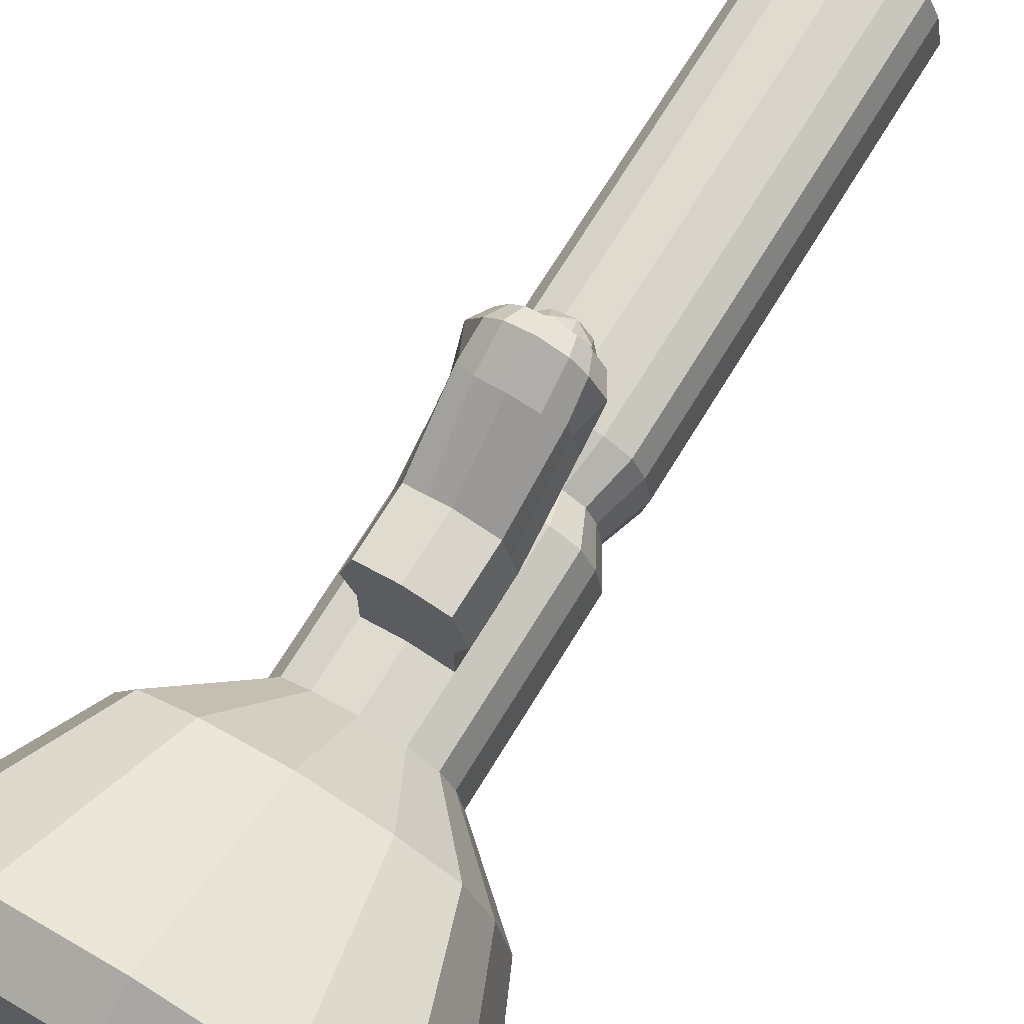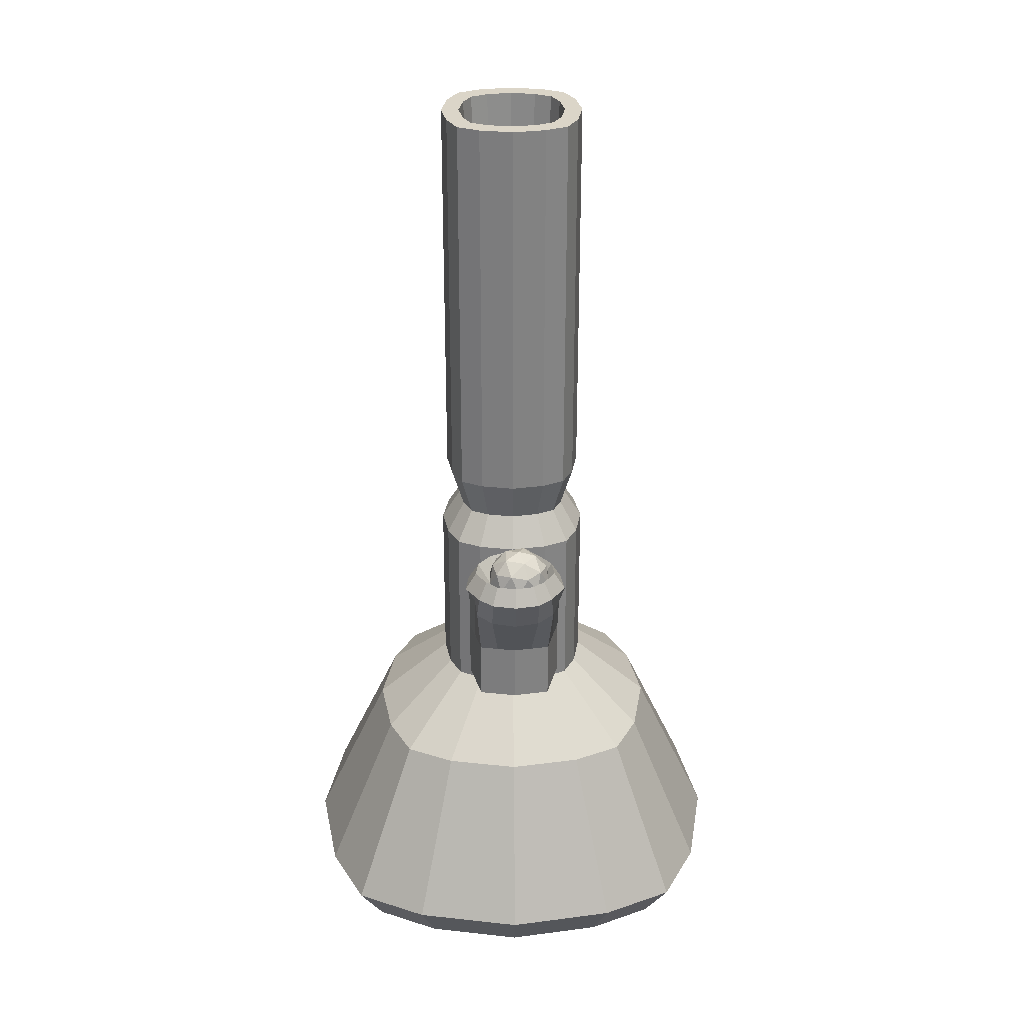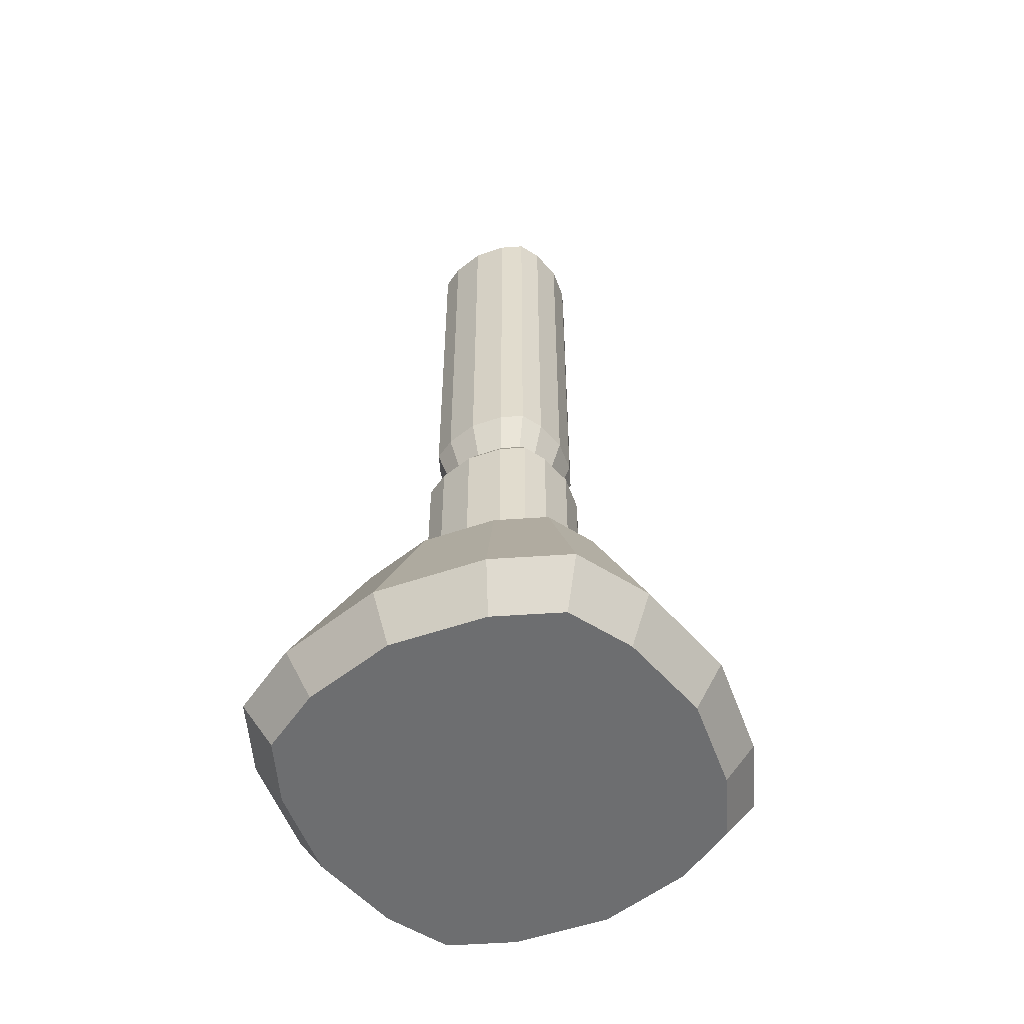
<metadata>
{"format":"obj","ext":"obj","renderer":"f3d","projection":"perspective","resolution":1024,"background":"white","views":[{"elev":70.3,"azim":31.4,"up":"+Z"},{"elev":29.6,"azim":-0.9,"up":"+Y"},{"elev":-54.2,"azim":-149.9,"up":"+Y"}]}
</metadata>
<code>
o Cube
v 1.046 -1 -1.046
v 1.046 -1 1.046
v -1.046 -1 -1.046
v -1.046 -1 1.046
v -1.251 -1 -0.6254
v -1.362 -1 0
v -1.251 -1 0.6254
v 1.251 -1 0.6254
v 1.362 -1 0
v 1.251 -1 -0.6254
v 0.6254 -1 -1.251
v 0 -1 -1.362
v -0.6254 -1 -1.251
v -0.6254 -1 1.251
v 0 -1 1.362
v 0.6254 -1 1.251
v 0.8318 -1 -0.8318
v 0 -1 -0.9326
v -0.8318 -1 -0.8318
v 0.9326 -1 0
v 0 -1 0
v -0.9326 -1 0
v 0.8318 -1 0.8318
v 0 -1 0.9326
v -0.8318 -1 0.8318
v 1.194 -0.7026 -1.194
v 1.194 -0.7026 1.194
v -1.194 -0.7026 -1.194
v -1.194 -0.7026 1.194
v -1.428 -0.7026 -0.7139
v -1.554 -0.7026 -0
v -1.428 -0.7026 0.7139
v 1.428 -0.7026 0.7139
v 1.554 -0.7026 -0
v 1.428 -0.7026 -0.7139
v 0.7139 -0.7026 -1.428
v -0 -0.7026 -1.554
v -0.7139 -0.7026 -1.428
v -0.7139 -0.7026 1.428
v -0 -0.7026 1.554
v 0.7139 -0.7026 1.428
v 0.7994 0.4134 -0.7994
v 0.7994 0.4134 0.7994
v -0.7994 0.4134 -0.7994
v -0.7994 0.4134 0.7994
v -0.9558 0.4134 -0.4779
v -1.041 0.4134 -0
v -0.9558 0.4134 0.4779
v 0.9558 0.4134 0.4779
v 1.041 0.4134 -0
v 0.9558 0.4134 -0.4779
v 0.4779 0.4134 -0.9558
v -0 0.4134 -1.041
v -0.4779 0.4134 -0.9558
v -0.4779 0.4134 0.9558
v -0 0.4134 1.041
v 0.4779 0.4134 0.9558
v 0.4034 0.8575 -0.4034
v 0.4034 0.8575 0.4034
v -0.4034 0.8575 -0.4034
v -0.4034 0.8575 0.4034
v -0.4824 0.8575 -0.2412
v -0.5252 0.8575 -0
v -0.4824 0.8575 0.2412
v 0.4824 0.8575 0.2412
v 0.5252 0.8575 -0
v 0.4824 0.8575 -0.2412
v 0.2412 0.8575 -0.4824
v -0 0.8575 -0.5252
v -0.2412 0.8575 -0.4824
v -0.2412 0.8575 0.4824
v -0 0.8575 0.5252
v 0.2412 0.8575 0.4824
v 0.4034 2.03 -0.4034
v 0.4034 2.03 0.4034
v -0.4034 2.03 -0.4034
v -0.4034 2.03 0.4034
v -0.4824 2.03 -0.2412
v -0.5252 2.03 -0
v -0.4824 2.03 0.2412
v 0.4824 2.03 0.2412
v 0.5252 2.03 -0
v 0.4824 2.03 -0.2412
v 0.2412 2.03 -0.4824
v -0 2.03 -0.5252
v -0.2412 2.03 -0.4824
v -0.2412 2.03 0.4824
v -0 2.03 0.5252
v 0.2412 2.03 0.4824
v 0.3044 2.24 -0.3044
v 0.3044 2.24 0.3044
v -0.3044 2.24 -0.3044
v -0.3044 2.24 0.3044
v -0.364 2.24 -0.182
v -0.3963 2.24 -0
v -0.364 2.24 0.182
v 0.364 2.24 0.182
v 0.3963 2.24 -0
v 0.364 2.24 -0.182
v 0.182 2.24 -0.364
v -0 2.24 -0.3963
v -0.182 2.24 -0.364
v -0.182 2.24 0.364
v -0 2.24 0.3963
v 0.182 2.24 0.364
v 0.3727 2.523 -0.3727
v 0.3727 2.523 0.3727
v -0.3727 2.523 -0.3727
v -0.3727 2.523 0.3727
v -0.4456 2.523 -0.2228
v -0.4852 2.523 -0
v -0.4456 2.523 0.2228
v 0.4456 2.523 0.2228
v 0.4852 2.523 -0
v 0.4456 2.523 -0.2228
v 0.2228 2.523 -0.4456
v -0 2.523 -0.4852
v -0.2228 2.523 -0.4456
v -0.2228 2.523 0.4456
v -0 2.523 0.4852
v 0.2228 2.523 0.4456
v 0.3727 5.227 -0.3727
v 0.3727 5.227 0.3727
v -0.3727 5.227 -0.3727
v -0.3727 5.227 0.3727
v -0.4456 5.227 -0.2228
v -0.4852 5.227 -0
v -0.4456 5.227 0.2228
v 0.4456 5.227 0.2228
v 0.4852 5.227 -0
v 0.4456 5.227 -0.2228
v 0.2228 5.227 -0.4456
v -0 5.227 -0.4852
v -0.2228 5.227 -0.4456
v -0.2228 5.227 0.4456
v -0 5.227 0.4852
v 0.2228 5.227 0.4456
v -0.2412 1.248 -0.4824
v -0.2412 1.639 -0.4824
v -0 1.639 -0.5252
v -0 1.248 -0.5252
v -0.5252 1.248 -0
v -0.5252 1.639 -0
v -0.4824 1.639 -0.2412
v -0.4824 1.248 -0.2412
v -0.2412 1.248 0.4824
v -0.2412 1.639 0.4824
v -0.4034 1.639 0.4034
v -0.4034 1.248 0.4034
v -0.4824 1.248 0.2412
v -0.4824 1.639 0.2412
v -0 1.248 0.5252
v -0 1.639 0.5252
v 0.4824 1.248 0.2412
v 0.4824 1.639 0.2412
v 0.4034 1.639 0.4034
v 0.4034 1.248 0.4034
v 0.2412 1.248 0.4824
v 0.2412 1.639 0.4824
v 0.5252 1.248 -0
v 0.5252 1.639 -0
v -0.4034 1.248 -0.4034
v -0.4034 1.639 -0.4034
v 0.4824 1.248 -0.2412
v 0.4824 1.639 -0.2412
v 0.2412 1.248 -0.4824
v 0.2412 1.639 -0.4824
v 0.4034 1.639 -0.4034
v 0.4034 1.248 -0.4034
v -0.2412 1.248 0.7644
v -0.2412 1.639 0.7644
v -0 1.248 0.8072
v -0 1.639 0.8072
v 0.2412 1.248 0.7644
v 0.2412 1.639 0.7644
v -0.2412 1.248 1.245
v -0.2412 1.639 1.245
v -0 1.248 1.287
v -0 1.639 1.287
v 0.2412 1.248 1.245
v 0.2412 1.639 1.245
v -0 1.248 0.9849
v -0.3204 1.248 0.9421
v 0.3204 1.248 0.9421
v -0.3204 1.639 0.9421
v -0 1.639 0.9849
v 0.3204 1.639 0.9421
v 0.2495 2.3 1.657
v -0 2.3 1.77
v -0.2495 2.3 1.657
v -0.3204 2.3 1.347
v -0 2.3 1.115
v 0.3204 2.3 1.347
v -0 2.07 1.64
v -0.2649 2.114 1.556
v 0.3204 2.131 1.243
v 0.2649 2.114 1.556
v -0 2.072 1.232
v -0.3204 2.131 1.243
v -0 1.248 1.136
v 0.2808 1.248 1.093
v -0.2808 1.639 1.093
v -0.2808 1.248 1.093
v 0.2808 1.639 1.093
v -0.3426 2.3 1.511
v -0.05923 2.202 1.579
v 0.3426 2.3 1.511
v -0.2808 2.131 1.394
v 0.2808 2.131 1.394
v -0.3127 -1 -1.306
v -0.3127 -1 1.306
v -0.4159 -1 -0.8822
v -0.4663 -1 0
v -0.4159 -1 0.8822
v -0.3569 -0.7026 -1.491
v -0.3569 -0.7026 1.491
v -0.239 0.4134 -0.9982
v -0.239 0.4134 0.9982
v -0.1206 0.8575 -0.5038
v -0.1206 0.8575 0.5038
v -0.1206 2.03 -0.5038
v -0.1206 2.03 0.5038
v -0.09101 2.24 -0.3802
v -0.09101 2.24 0.3802
v -0.1114 2.523 -0.4654
v -0.1114 2.523 0.4654
v -0.1114 5.227 -0.4654
v -0.1114 5.227 0.4654
v -0.1206 1.248 0.5038
v -0.1206 1.639 0.5038
v -0.1206 1.248 -0.5038
v -0.1206 1.639 -0.5038
v -0.1206 1.248 0.7858
v -0.1206 1.639 0.7858
v -0.1206 1.248 1.266
v -0.1206 1.639 1.266
v -0.1602 1.639 0.9635
v -0.1602 1.248 0.9635
v -0.156 2.3 1.738
v -0.2143 2.3 1.211
v -0.1915 2.097 1.23
v -0.1598 2.075 1.607
v -0 2.202 1.591
v -0.1404 1.248 1.115
v 0.3127 -1 -1.306
v 0.3127 -1 1.306
v 0.4159 -1 -0.8822
v 0.4663 -1 0
v 0.4159 -1 0.8822
v 0.3569 -0.7026 -1.491
v 0.3569 -0.7026 1.491
v 0.239 0.4134 -0.9982
v 0.239 0.4134 0.9982
v 0.1206 0.8575 -0.5038
v 0.1206 0.8575 0.5038
v 0.1206 2.03 -0.5038
v 0.1206 2.03 0.5038
v 0.09101 2.24 -0.3802
v 0.09101 2.24 0.3802
v 0.1114 2.523 -0.4654
v 0.1114 2.523 0.4654
v 0.1114 5.227 -0.4654
v 0.1114 5.227 0.4654
v 0.1206 1.248 -0.5038
v 0.1206 1.639 -0.5038
v 0.1206 1.248 0.5038
v 0.1206 1.639 0.5038
v 0.1206 1.248 0.7858
v 0.1206 1.639 0.7858
v 0.1206 1.248 1.266
v 0.1206 1.639 1.266
v 0.1602 1.639 0.9635
v 0.1602 1.248 0.9635
v 0.156 2.3 1.738
v 0.2143 2.3 1.211
v 0.1915 2.097 1.23
v 0.1598 2.075 1.607
v 0.05923 2.202 1.579
v 0.1404 1.248 1.115
v 0.1238 2.419 1.685
v -0 2.419 1.71
v -0.1238 2.419 1.685
v -0.1979 2.419 1.62
v -0.2718 2.419 1.504
v -0 2.419 1.191
v 0.2718 2.419 1.504
v 0.2541 2.419 1.375
v 0.17 2.419 1.267
v -0.17 2.419 1.267
v -0.2541 2.419 1.375
v 0.1979 2.419 1.62
v -0.09473 2.202 1.548
v -0.1301 2.202 1.492
v -0 2.202 1.467
v -0 2.202 1.342
v 0.1301 2.202 1.492
v 0.1216 2.202 1.43
v 0.08136 2.202 1.379
v -0.08136 2.202 1.379
v -0.1216 2.202 1.43
v 0.09473 2.202 1.548
v 0.07718 2.202 1.482
v -0.07718 2.202 1.482
v 0.2807 5.227 -0.2807
v 0.2807 5.227 0.2807
v -0.2807 5.227 -0.2807
v -0.2807 5.227 0.2807
v -0.3357 5.227 -0.1679
v -0.3655 5.227 -0
v -0.3357 5.227 0.1679
v 0.3357 5.227 0.1679
v 0.3655 5.227 -0
v 0.3357 5.227 -0.1679
v 0.1679 5.227 -0.3357
v -0 5.227 -0.3655
v -0.1679 5.227 -0.3357
v -0.1679 5.227 0.3357
v -0 5.227 0.3655
v 0.1679 5.227 0.3357
v -0.08393 5.227 -0.3506
v -0.08393 5.227 0.3506
v 0.08393 5.227 -0.3506
v 0.08393 5.227 0.3506
v 0.02832 0.2788 -0.02832
v 0.02832 0.2788 0.02832
v -0.02832 0.2788 -0.02832
v -0.02832 0.2788 0.02832
v -0.03386 0.2788 -0.01693
v -0.03687 0.2788 -0
v -0.03386 0.2788 0.01693
v 0.03386 0.2788 0.01693
v 0.03687 0.2788 -0
v 0.03386 0.2788 -0.01693
v 0.01693 0.2788 -0.03386
v -0 0.2788 -0.03687
v -0.01693 0.2788 -0.03386
v -0.01693 0.2788 0.03386
v -0 0.2788 0.03687
v 0.01693 0.2788 0.03386
v -0.008466 0.2788 -0.03537
v -0.008466 0.2788 0.03537
v 0.008466 0.2788 -0.03537
v 0.008466 0.2788 0.03537
f 23 8 2 16
f 11 1 10 17
f 17 10 9 20
f 20 9 8 23
f 6 22 25 7
f 213 21 24 214
f 248 20 23 249
f 5 19 22 6
f 212 18 21 213
f 247 17 20 248
f 3 13 19 5
f 210 12 18 212
f 245 11 17 247
f 7 25 14 4
f 214 24 15 211
f 249 23 16 246
f 1 11 36 26
f 6 7 32 31
f 245 12 37 250
f 2 8 33 27
f 7 4 29 32
f 210 13 38 215
f 8 9 34 33
f 13 3 28 38
f 4 14 39 29
f 9 10 35 34
f 16 2 27 41
f 211 15 40 216
f 10 1 26 35
f 246 16 41 251
f 3 5 30 28
f 5 6 31 30
f 26 36 52 42
f 35 26 42 51
f 250 37 53 252
f 28 30 46 44
f 215 38 54 217
f 30 31 47 46
f 29 39 55 45
f 31 32 48 47
f 216 40 56 218
f 27 33 49 43
f 32 29 45 48
f 251 41 57 253
f 33 34 50 49
f 38 28 44 54
f 34 35 51 50
f 41 27 43 57
f 43 49 65 59
f 48 45 61 64
f 253 57 73 255
f 49 50 66 65
f 54 44 60 70
f 50 51 67 66
f 57 43 59 73
f 42 52 68 58
f 51 42 58 67
f 252 53 69 254
f 44 46 62 60
f 217 54 70 219
f 46 47 63 62
f 45 55 71 61
f 47 48 64 63
f 218 56 72 220
f 232 139 86 221
f 144 143 79 78
f 148 147 87 77
f 143 151 80 79
f 230 153 88 222
f 156 155 81 75
f 151 148 77 80
f 267 159 89 257
f 155 161 82 81
f 139 163 76 86
f 161 165 83 82
f 159 156 75 89
f 168 167 84 74
f 165 168 74 83
f 265 140 85 256
f 163 144 78 76
f 89 75 91 105
f 74 84 100 90
f 83 74 90 99
f 256 85 101 258
f 76 78 94 92
f 221 86 102 223
f 78 79 95 94
f 77 87 103 93
f 79 80 96 95
f 222 88 104 224
f 75 81 97 91
f 80 77 93 96
f 257 89 105 259
f 81 82 98 97
f 86 76 92 102
f 82 83 99 98
f 91 97 113 107
f 96 93 109 112
f 259 105 121 261
f 97 98 114 113
f 102 92 108 118
f 98 99 115 114
f 105 91 107 121
f 90 100 116 106
f 99 90 106 115
f 258 101 117 260
f 92 94 110 108
f 223 102 118 225
f 94 95 111 110
f 93 103 119 109
f 95 96 112 111
f 224 104 120 226
f 225 118 134 227
f 110 111 127 126
f 109 119 135 125
f 111 112 128 127
f 226 120 136 228
f 107 113 129 123
f 112 109 125 128
f 261 121 137 263
f 113 114 130 129
f 118 108 124 134
f 114 115 131 130
f 121 107 123 137
f 106 116 132 122
f 115 106 122 131
f 260 117 133 262
f 108 110 126 124
f 60 62 145 162
f 162 145 144 163
f 254 69 141 264
f 264 141 140 265
f 67 58 169 164
f 164 169 168 165
f 58 68 166 169
f 169 166 167 168
f 73 59 157 158
f 158 157 156 159
f 66 67 164 160
f 160 164 165 161
f 70 60 162 138
f 138 162 163 139
f 65 66 160 154
f 154 160 161 155
f 255 73 158 266
f 229 152 172 233
f 64 61 149 150
f 150 149 148 151
f 59 65 154 157
f 157 154 155 156
f 220 72 152 229
f 267 153 173 269
f 63 64 150 142
f 142 150 151 143
f 61 71 146 149
f 149 146 147 148
f 62 63 142 145
f 145 142 143 144
f 219 70 138 231
f 231 138 139 232
f 279 201 180 270
f 244 200 178 235
f 158 159 175 174
f 266 158 174 268
f 230 147 171 234
f 147 146 170 171
f 270 180 181 271
f 235 178 179 236
f 209 196 193 207
f 242 194 189 239
f 201 204 181 180
f 202 203 176 177
f 171 170 183 185
f 174 175 187 184
f 269 173 186 272
f 234 171 185 237
f 233 172 182 238
f 268 174 184 273
f 191 205 284 290
f 193 275 288 287
f 277 197 188 274
f 276 198 192 275
f 208 195 190 205
f 241 199 191 240
f 237 185 199 241
f 202 177 195 208
f 272 186 198 276
f 271 181 197 277
f 236 179 194 242
f 204 187 196 209
f 181 204 209 197
f 185 202 208 199
f 199 208 205 191
f 239 189 281 282
f 190 239 282 283
f 185 183 203 202
f 184 187 204 201
f 197 209 207 188
f 238 182 200 244
f 273 184 201 279
f 183 238 244 203
f 207 193 287 286
f 177 236 242 195
f 186 237 241 198
f 198 241 240 192
f 188 207 286 291
f 170 233 238 183
f 173 234 237 186
f 195 242 239 190
f 176 235 236 177
f 153 230 234 173
f 203 244 235 176
f 141 231 232 140
f 69 219 231 141
f 71 220 229 146
f 146 229 233 170
f 119 226 228 135
f 117 225 227 133
f 103 224 226 119
f 101 223 225 117
f 87 222 224 103
f 85 221 223 101
f 147 230 222 87
f 140 232 221 85
f 55 218 220 71
f 53 217 219 69
f 39 216 218 55
f 37 215 217 53
f 14 211 216 39
f 12 210 215 37
f 25 214 211 14
f 13 210 212 19
f 19 212 213 22
f 22 213 214 25
f 182 273 279 200
f 275 192 285 288
f 179 271 277 194
f 187 272 276 196
f 196 276 275 193
f 194 277 274 189
f 189 274 280 281
f 172 268 273 182
f 175 269 272 187
f 178 270 271 179
f 152 266 268 172
f 200 279 270 178
f 159 267 269 175
f 72 255 266 152
f 166 264 265 167
f 68 254 264 166
f 116 260 262 132
f 120 261 263 136
f 100 258 260 116
f 104 259 261 120
f 88 257 259 104
f 84 256 258 100
f 167 265 256 84
f 153 267 257 88
f 52 252 254 68
f 56 253 255 72
f 40 251 253 56
f 36 250 252 52
f 15 246 251 40
f 11 245 250 36
f 24 249 246 15
f 12 245 247 18
f 18 247 248 21
f 21 248 249 24
f 281 280 278 243
f 280 291 301 278
f 289 290 300 299
f 285 289 299 295
f 291 286 296 301
f 284 283 292 293
f 282 281 243 206
f 287 288 298 297
f 205 190 283 284
f 274 188 291 280
f 240 191 290 289
f 192 240 289 285
f 303 293 292 206
f 302 294 243 278
f 298 295 294 302
f 299 300 293 303
f 295 299 303 294
f 294 303 206 243
f 297 298 302 296
f 296 302 278 301
f 290 284 293 300
f 286 287 297 296
f 288 285 295 298
f 283 282 206 292
f 125 135 317 307
f 127 128 310 309
f 228 136 318 321
f 123 129 311 305
f 128 125 307 310
f 263 137 319 323
f 133 227 320 315
f 129 130 312 311
f 134 124 306 316
f 135 228 321 317
f 130 131 313 312
f 137 123 305 319
f 122 132 314 304
f 132 262 322 314
f 131 122 304 313
f 262 133 315 322
f 136 263 323 318
f 124 126 308 306
f 227 134 316 320
f 126 127 309 308
f 309 310 330 329
f 321 318 338 341
f 305 311 331 325
f 310 307 327 330
f 323 319 339 343
f 311 312 332 331
f 316 306 326 336
f 315 320 340 335
f 312 313 333 332
f 319 305 325 339
f 317 321 341 337
f 304 314 334 324
f 313 304 324 333
f 314 322 342 334
f 322 315 335 342
f 306 308 328 326
f 318 323 343 338
f 320 316 336 340
f 308 309 329 328
f 307 317 337 327
o Icosphere
v 0.02693 2.132 1.45
v 0.1816 2.25 1.563
v -0.03214 2.25 1.632
v -0.1642 2.25 1.45
v -0.03214 2.25 1.269
v 0.1816 2.25 1.338
v 0.08599 2.442 1.632
v -0.1277 2.442 1.563
v -0.1277 2.442 1.338
v 0.08599 2.442 1.269
v 0.2181 2.442 1.45
v 0.02693 2.56 1.45
v -0.007792 2.164 1.557
v 0.1178 2.164 1.516
v 0.0831 2.234 1.623
v 0.2087 2.234 1.45
v 0.1178 2.164 1.384
v -0.08543 2.164 1.45
v -0.1201 2.234 1.557
v -0.007792 2.164 1.344
v -0.1201 2.234 1.344
v 0.0831 2.234 1.278
v 0.2302 2.346 1.516
v 0.2302 2.346 1.384
v 0.02693 2.346 1.664
v 0.1525 2.346 1.623
v -0.1763 2.346 1.516
v -0.09869 2.346 1.623
v -0.09869 2.346 1.278
v -0.1763 2.346 1.384
v 0.1525 2.346 1.278
v 0.02693 2.346 1.237
v 0.174 2.458 1.557
v -0.02925 2.458 1.623
v -0.1549 2.458 1.45
v -0.02925 2.458 1.278
v 0.174 2.458 1.344
v 0.06164 2.528 1.557
v 0.1393 2.528 1.45
v -0.06397 2.528 1.516
v -0.06397 2.528 1.384
v 0.06164 2.528 1.344
f 344 357 356
f 345 357 359
f 344 356 361
f 344 361 363
f 344 363 360
f 345 359 366
f 346 358 368
f 347 362 370
f 348 364 372
f 349 365 374
f 345 366 369
f 346 368 371
f 347 370 373
f 348 372 375
f 349 374 367
f 350 376 381
f 351 377 383
f 352 378 384
f 353 379 385
f 354 380 382
f 382 385 355
f 382 380 385
f 380 353 385
f 385 384 355
f 385 379 384
f 379 352 384
f 384 383 355
f 384 378 383
f 378 351 383
f 383 381 355
f 383 377 381
f 377 350 381
f 381 382 355
f 381 376 382
f 376 354 382
f 367 380 354
f 367 374 380
f 374 353 380
f 375 379 353
f 375 372 379
f 372 352 379
f 373 378 352
f 373 370 378
f 370 351 378
f 371 377 351
f 371 368 377
f 368 350 377
f 369 376 350
f 369 366 376
f 366 354 376
f 374 375 353
f 374 365 375
f 365 348 375
f 372 373 352
f 372 364 373
f 364 347 373
f 370 371 351
f 370 362 371
f 362 346 371
f 368 369 350
f 368 358 369
f 358 345 369
f 366 367 354
f 366 359 367
f 359 349 367
f 360 365 349
f 360 363 365
f 363 348 365
f 363 364 348
f 363 361 364
f 361 347 364
f 361 362 347
f 361 356 362
f 356 346 362
f 359 360 349
f 359 357 360
f 357 344 360
f 356 358 346
f 356 357 358
f 357 345 358

</code>
